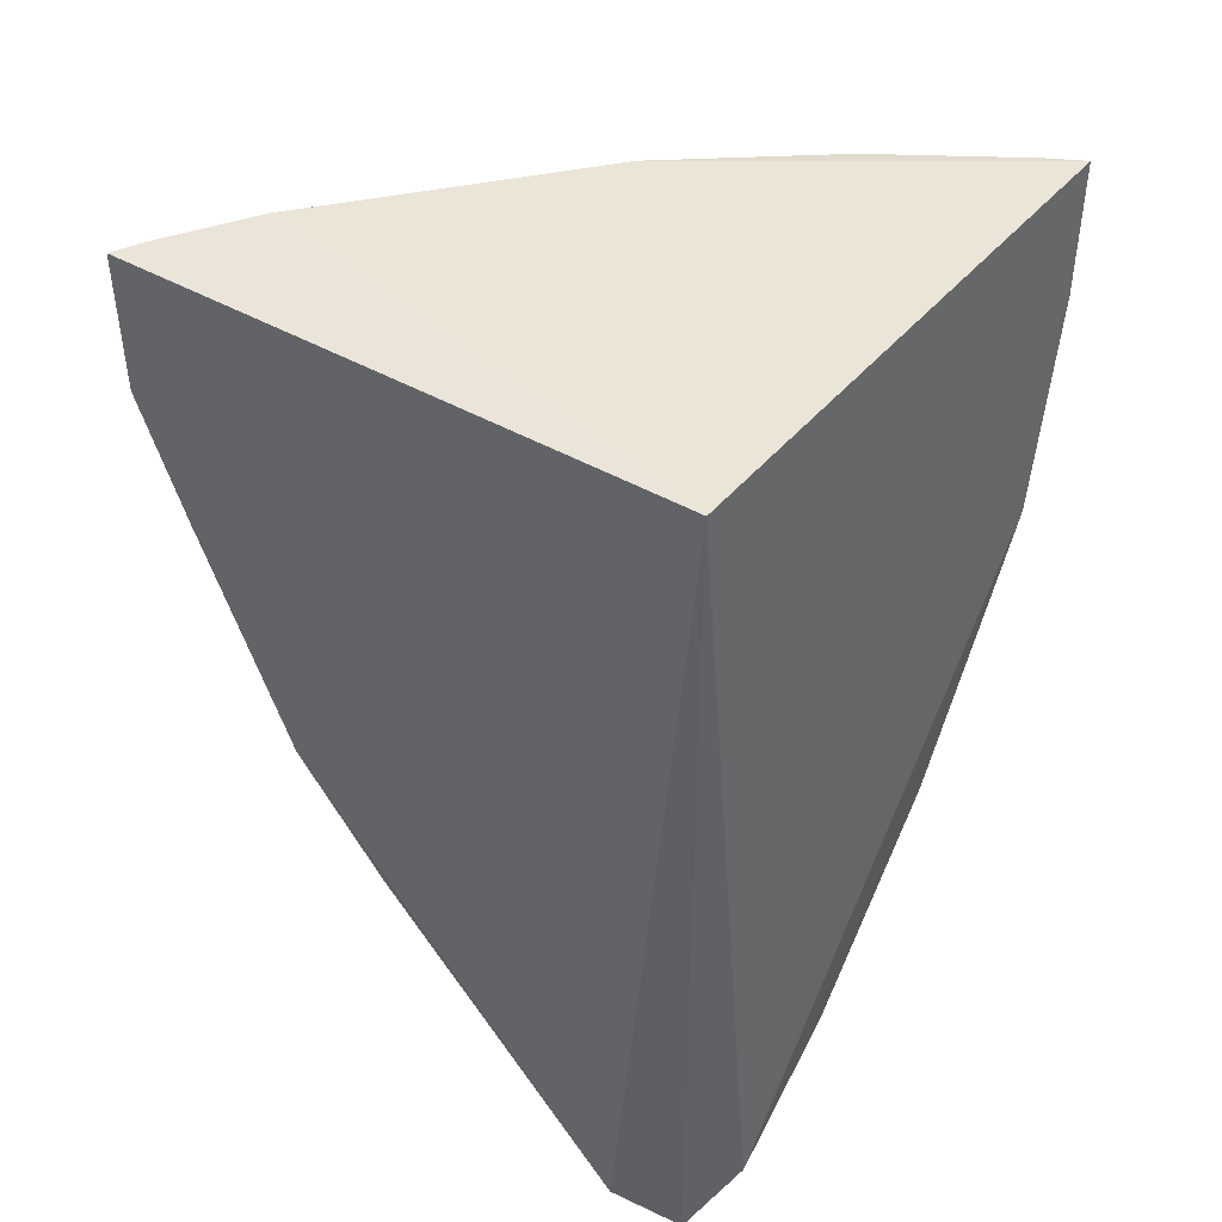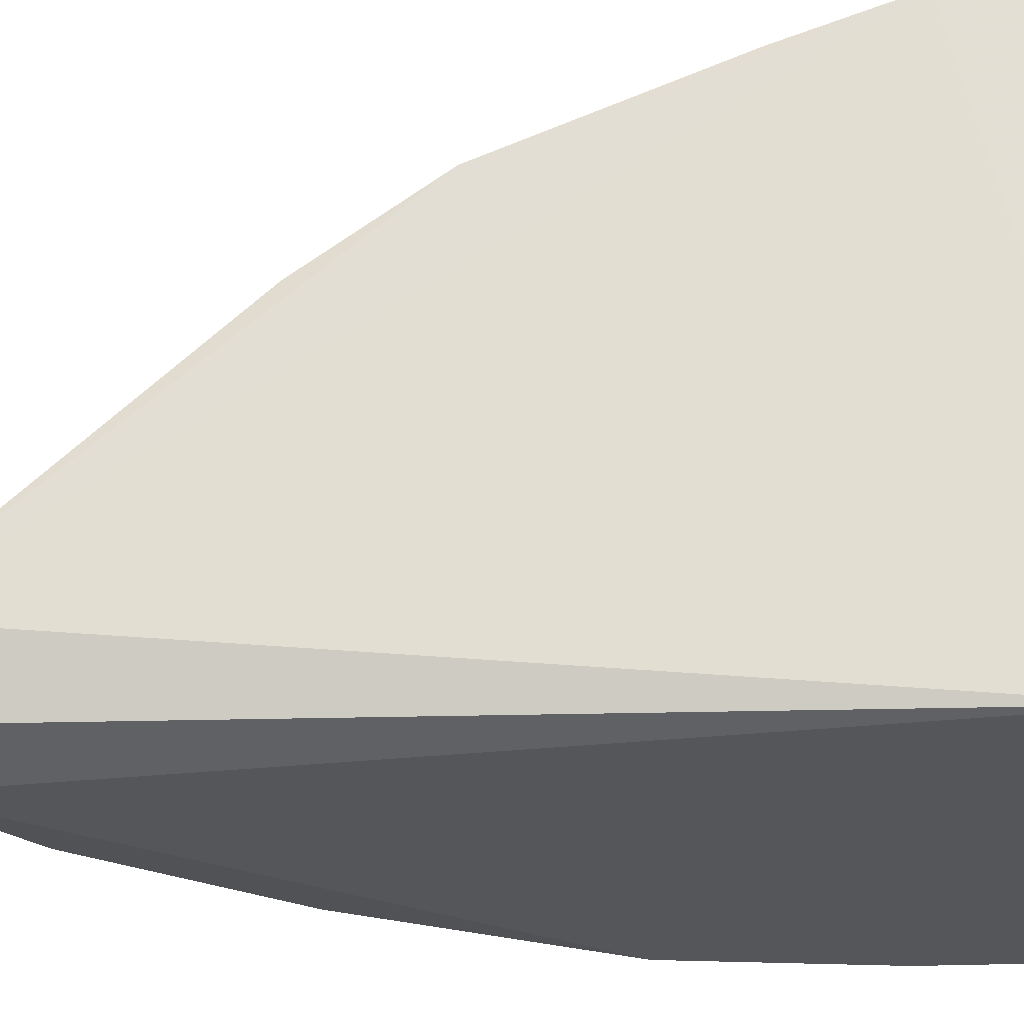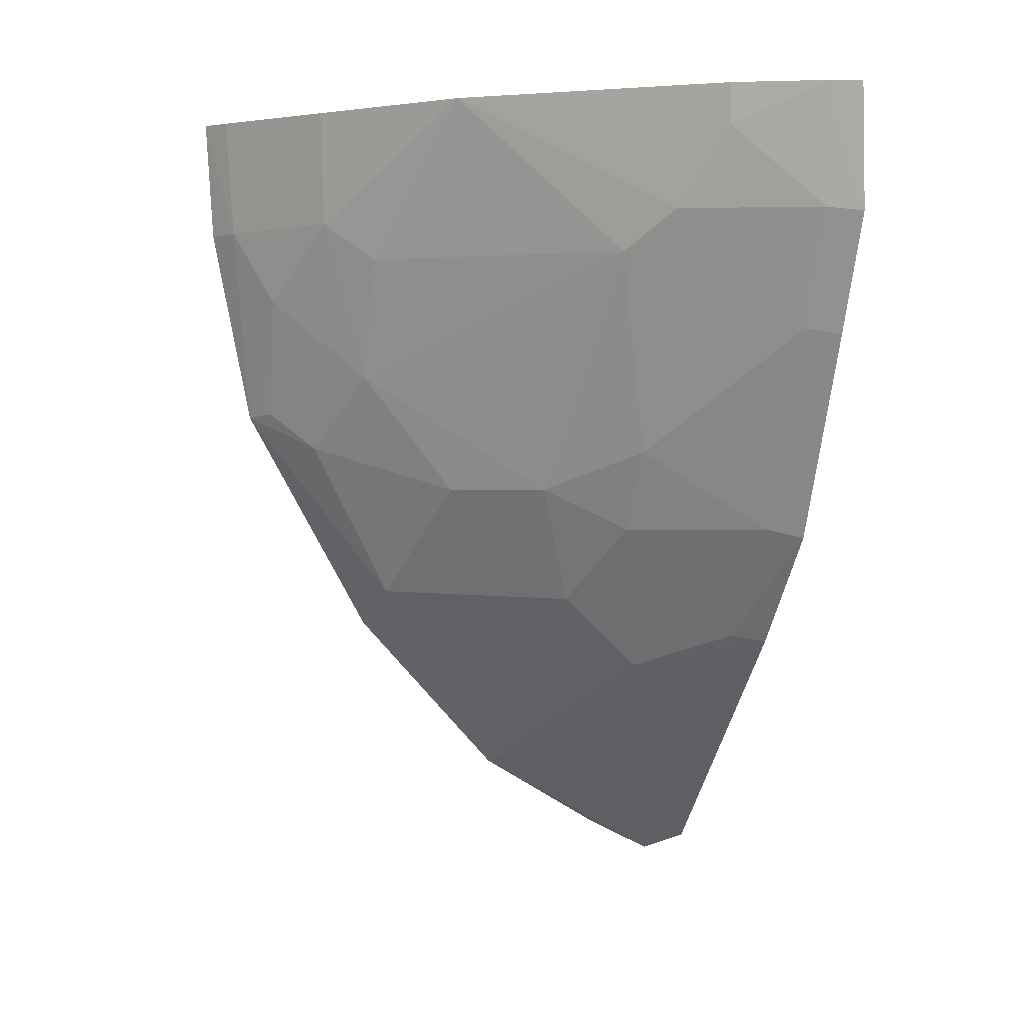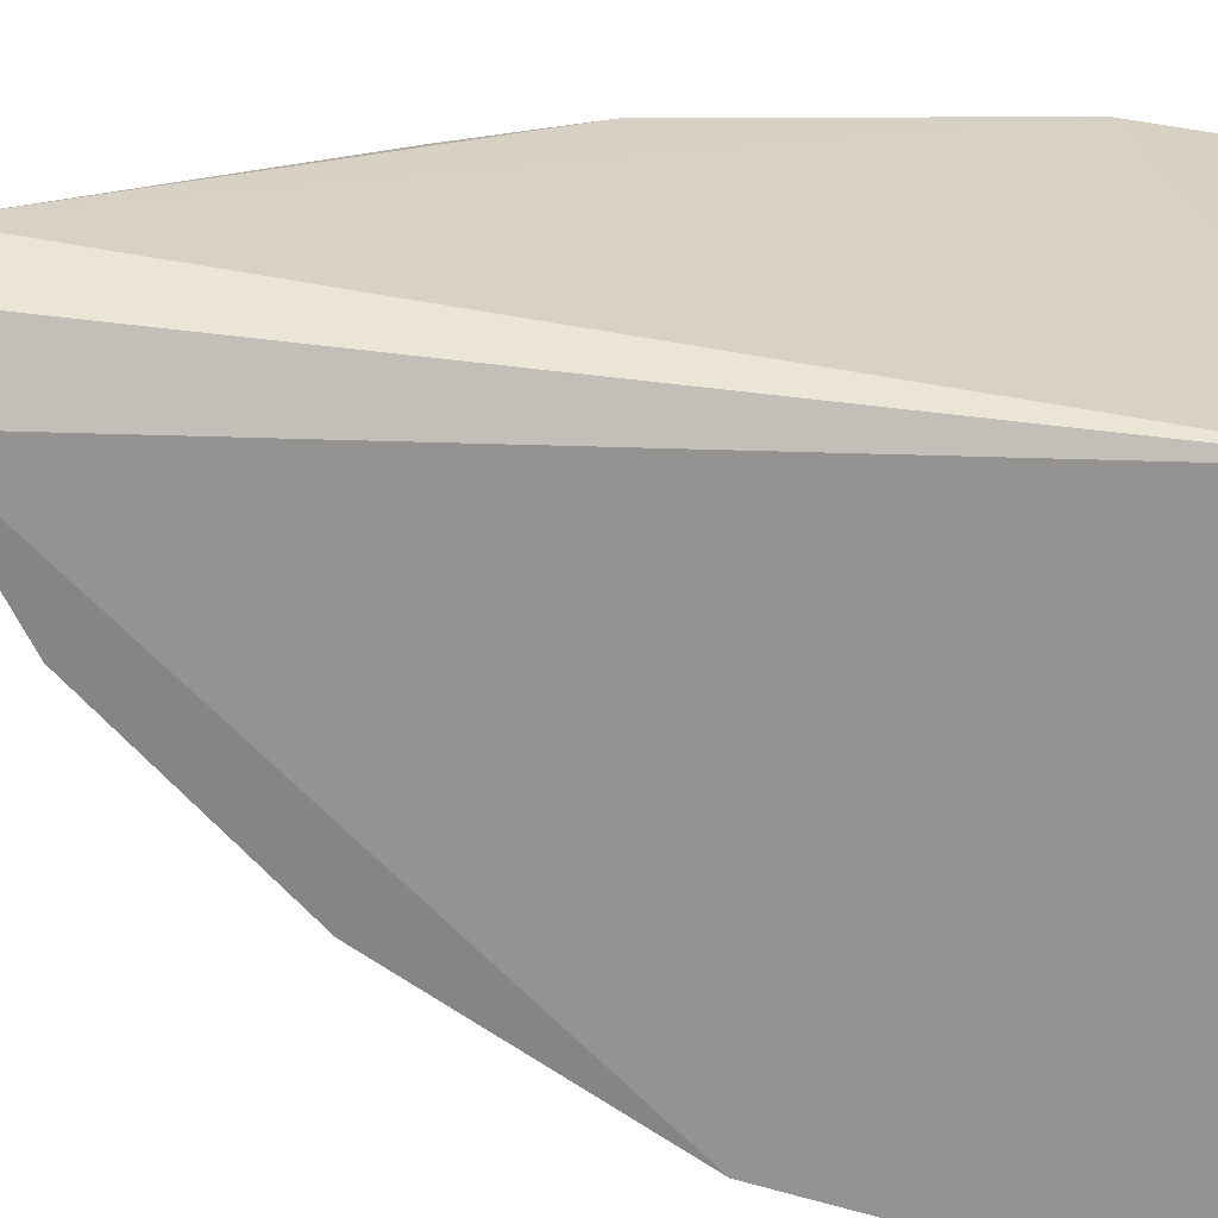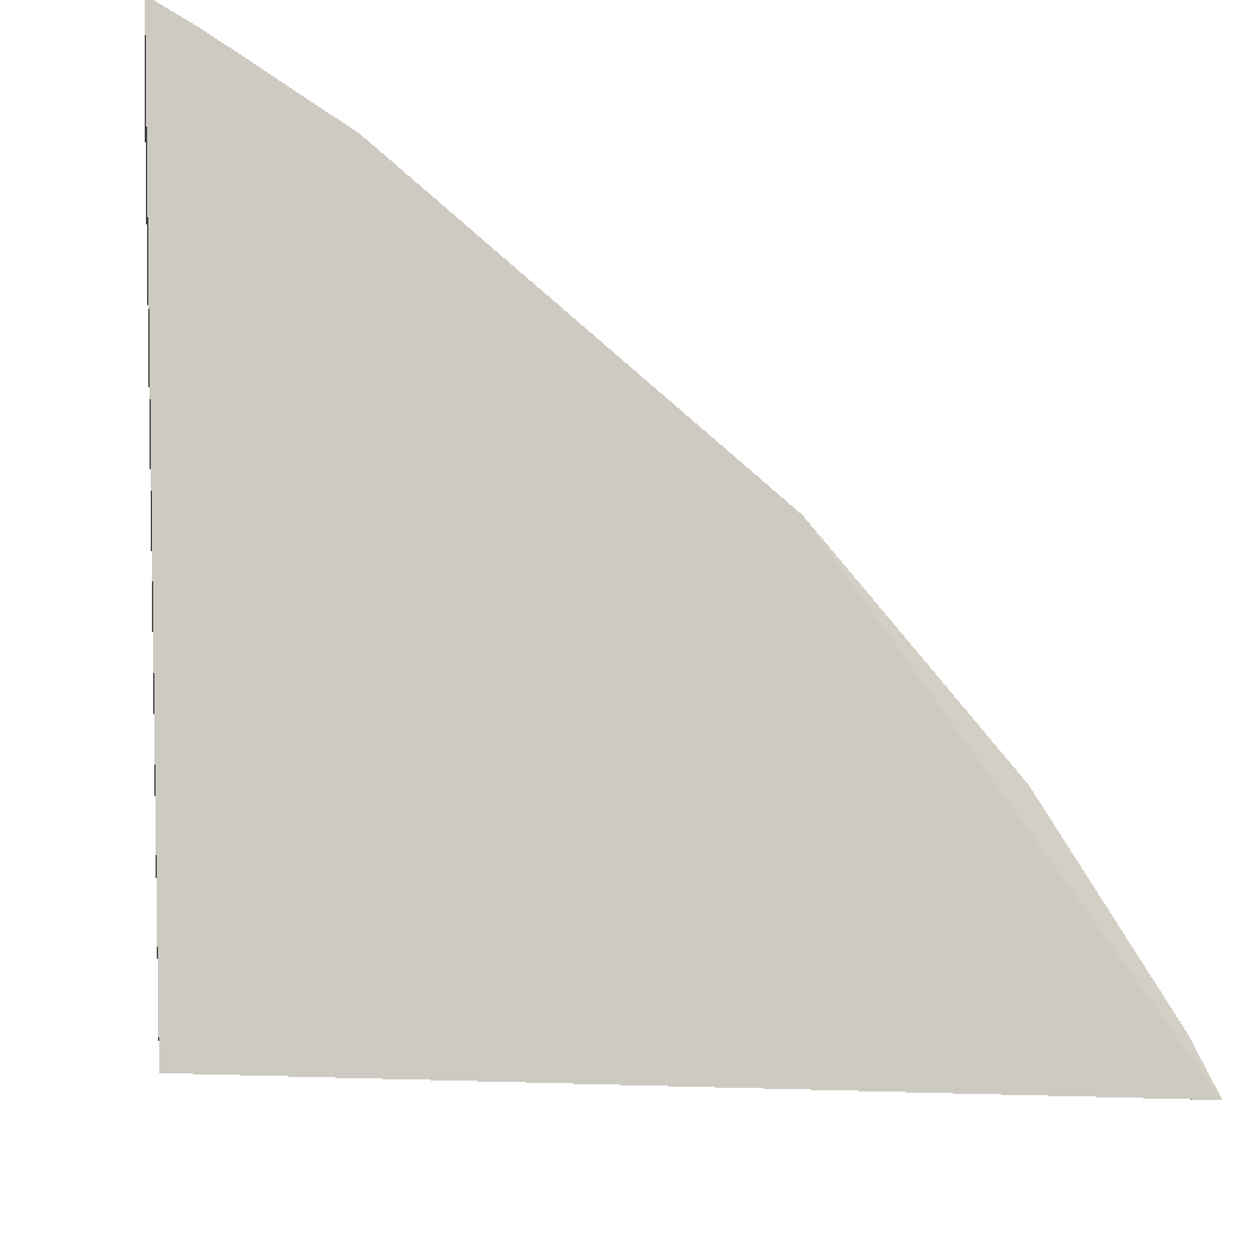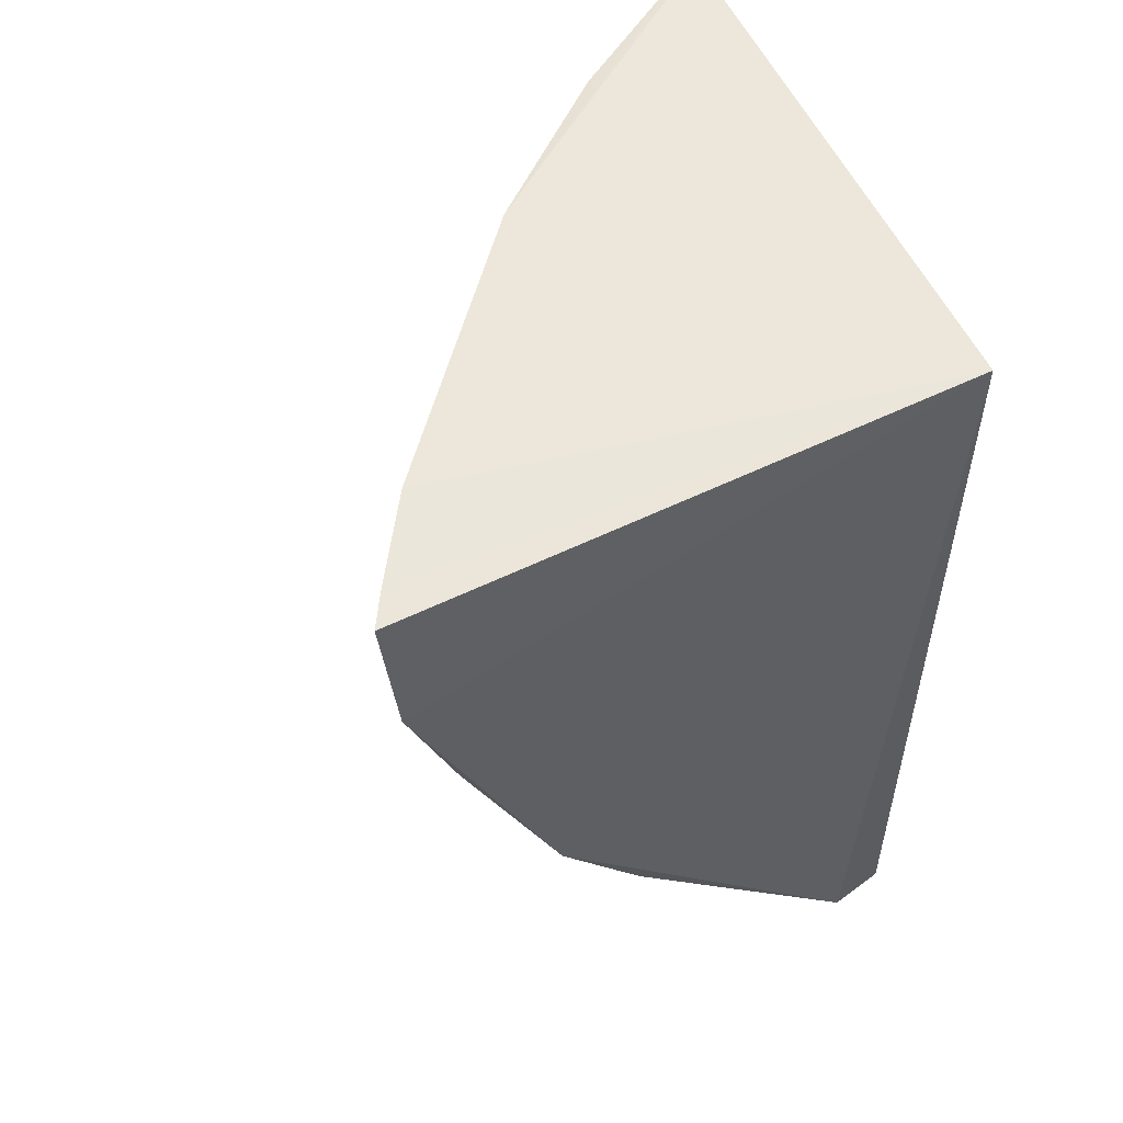
<metadata>
{"format":"obj","ext":"obj","renderer":"f3d","projection":"perspective","resolution":1024,"background":"white","views":[{"elev":43.7,"azim":-54.9,"up":"+Z"},{"elev":-24.5,"azim":-87.5,"up":"+Y"},{"elev":3.4,"azim":162.0,"up":"+Z"},{"elev":-65.1,"azim":-96.6,"up":"+Y"},{"elev":-4.1,"azim":-3.6,"up":"+Y"},{"elev":55.0,"azim":-116.1,"up":"+Z"}]}
</metadata>
<code>
v 0.4098 0.2134 0.007855
v 0.3923 0.2106 -0.1086
v 0.3356 0.3164 0.008875
v 0.2191 0.4083 0.007922
v 0.2233 0.2187 0.007576
v 0.2991 0.3073 -0.1348
v 0.3736 0.2651 -0.03396
v 0.2449 0.2098 -0.2831
v 0.2572 0.3837 0.009023
v 0.401 0.2245 -0.03539
v 0.3758 0.2689 0.007552
v 0.3577 0.2794 -0.04798
v 0.3414 0.2223 -0.191
v 0.2149 0.2409 -0.2854
v 0.2294 0.402 0.008516
v 0.2844 0.3521 -0.04773
v 0.4069 0.2122 -0.03631
v 0.3877 0.237 -0.06307
v 0.4039 0.2249 0.007668
v 0.3575 0.2643 -0.09275
v 0.3455 0.2117 -0.1938
v 0.2227 0.2183 -0.2947
v 0.2162 0.4046 -0.03551
v 0.2911 0.2112 -0.2546
v 0.2702 0.3675 -0.0332
v 0.3418 0.235 -0.1786
v 0.3861 0.2213 -0.1071
v 0.215 0.3564 -0.1515
v 0.2703 0.3361 -0.1202
v 0.2565 0.3827 -0.00547
v 0.3272 0.2785 -0.1357
v 0.2574 0.2941 -0.2047
v 0.2879 0.2211 -0.2495
v 0.3712 0.2347 -0.1206
v 0.2277 0.3829 -0.07547
v 0.2711 0.3213 -0.1495
v 0.2269 0.3979 -0.0341
v 0.2852 0.2929 -0.178
v 0.2164 0.3267 -0.1933
v 0.2565 0.265 -0.2338
v 0.2267 0.3508 -0.1488
v 0.2163 0.3888 -0.07749
v 0.2282 0.3221 -0.191
f 5 1 3
f 9 5 3
f 11 7 3
f 11 10 7
f 12 3 7
f 15 4 5
f 15 5 9
f 16 3 12
f 17 10 1
f 17 2 10
f 17 8 2
f 17 1 5
f 17 5 8
f 18 10 2
f 18 7 10
f 19 1 10
f 19 10 11
f 19 11 3
f 19 3 1
f 20 16 12
f 20 6 16
f 20 12 7
f 20 7 18
f 21 2 8
f 22 8 5
f 22 5 14
f 23 14 5
f 23 5 4
f 23 4 15
f 24 22 14
f 24 8 22
f 24 21 8
f 24 13 21
f 25 3 16
f 26 21 13
f 26 2 21
f 27 20 18
f 27 18 2
f 28 14 23
f 29 16 6
f 30 15 9
f 30 9 3
f 30 3 25
f 31 6 20
f 33 26 13
f 33 13 24
f 33 24 14
f 34 27 2
f 34 2 26
f 34 26 31
f 34 31 20
f 34 20 27
f 35 25 16
f 35 16 29
f 36 29 6
f 37 23 15
f 37 15 30
f 37 30 25
f 37 35 23
f 37 25 35
f 38 31 26
f 38 6 31
f 38 33 32
f 38 26 33
f 38 36 6
f 38 32 36
f 39 32 14
f 39 14 28
f 40 33 14
f 40 14 32
f 40 32 33
f 41 35 29
f 41 29 36
f 41 36 32
f 42 28 23
f 42 23 35
f 42 41 28
f 42 35 41
f 43 39 28
f 43 32 39
f 43 41 32
f 43 28 41

</code>
